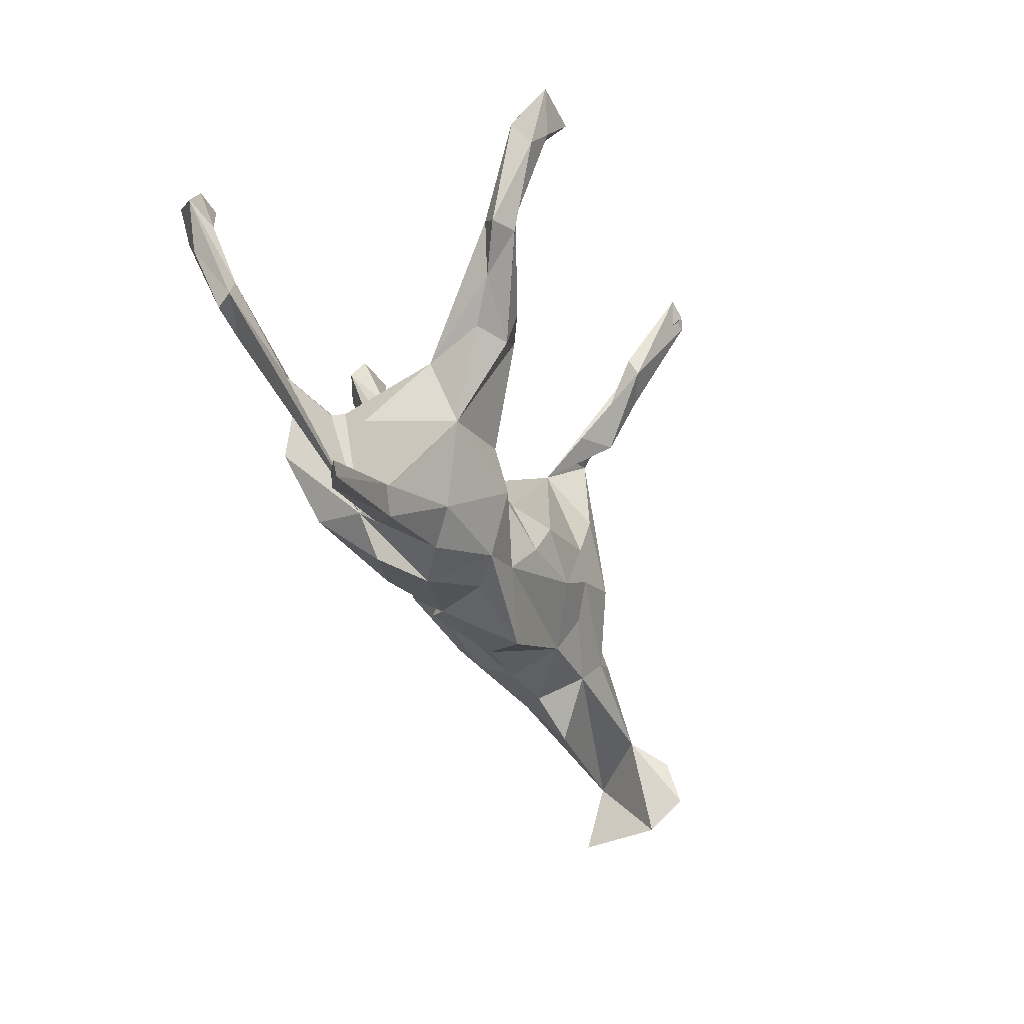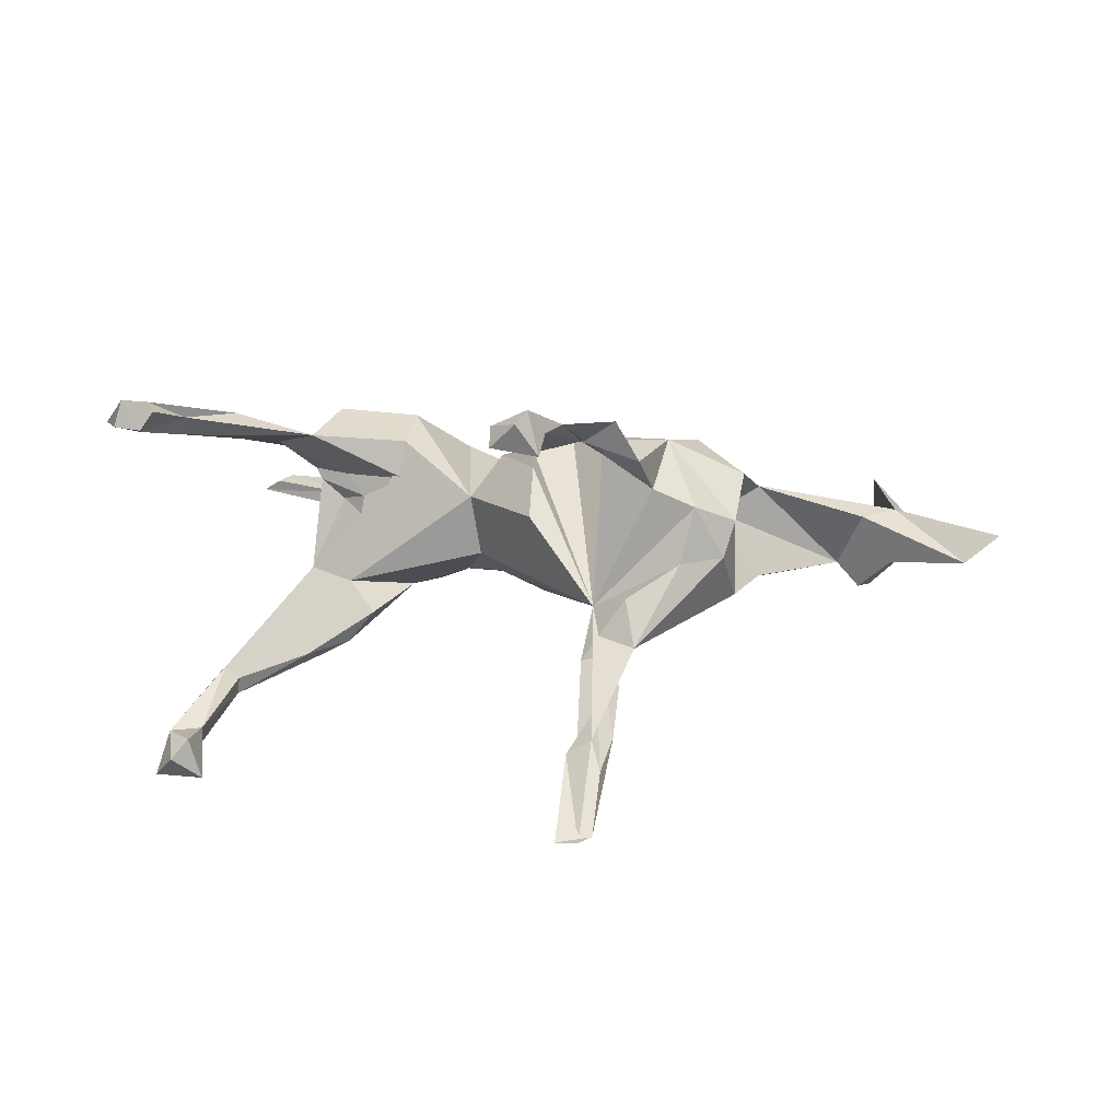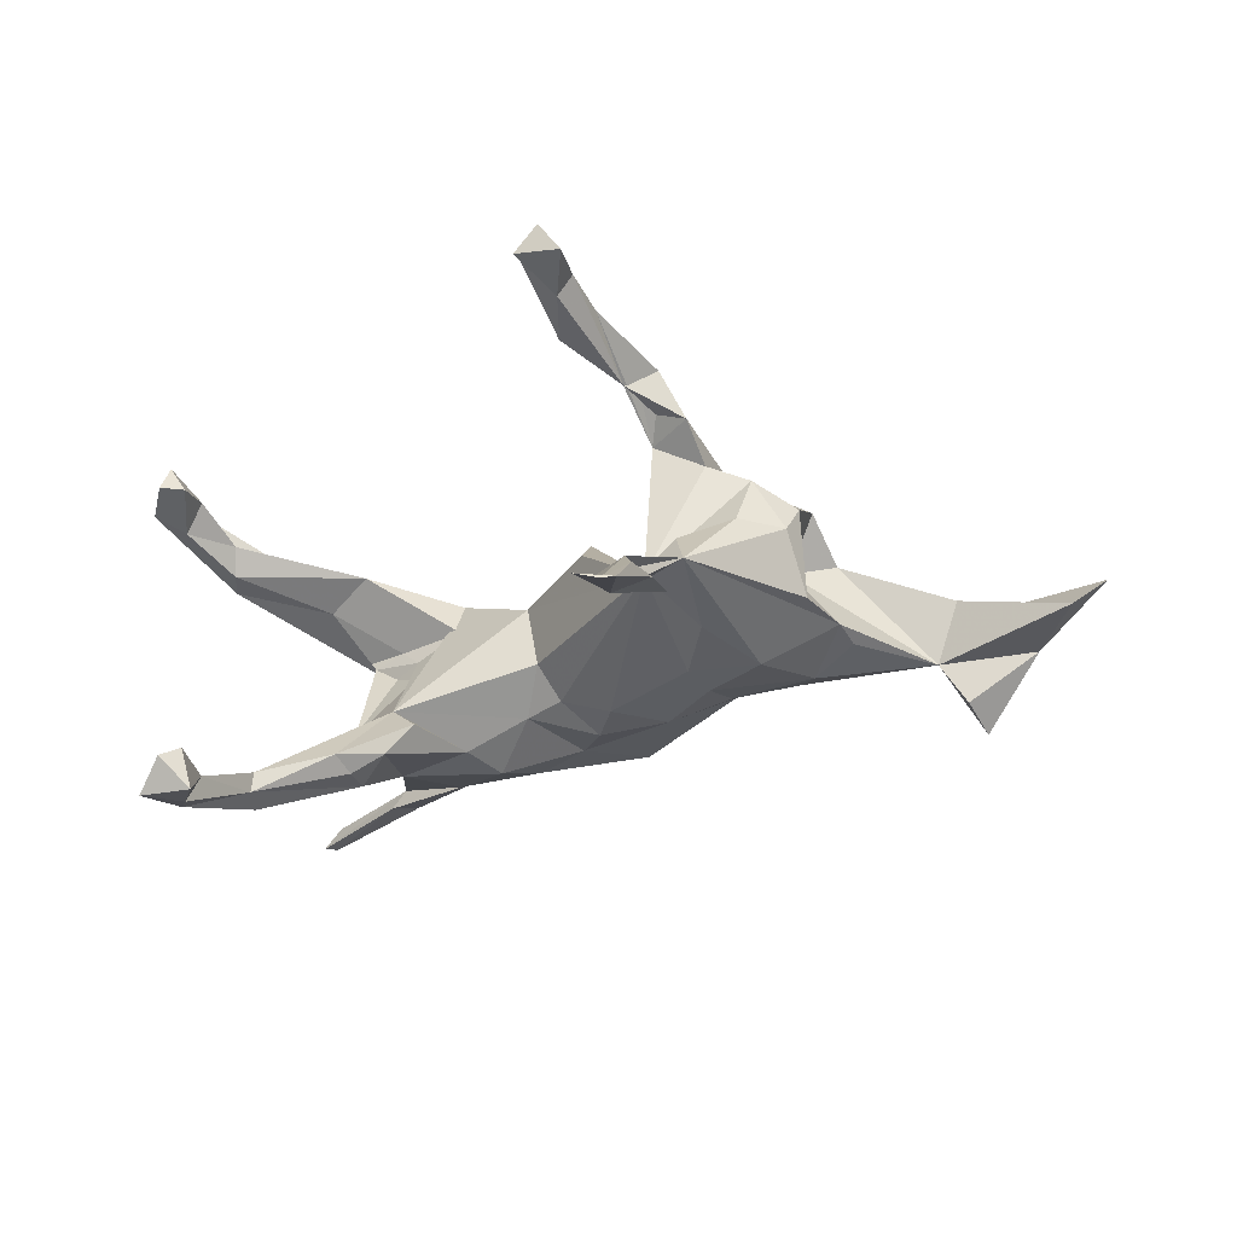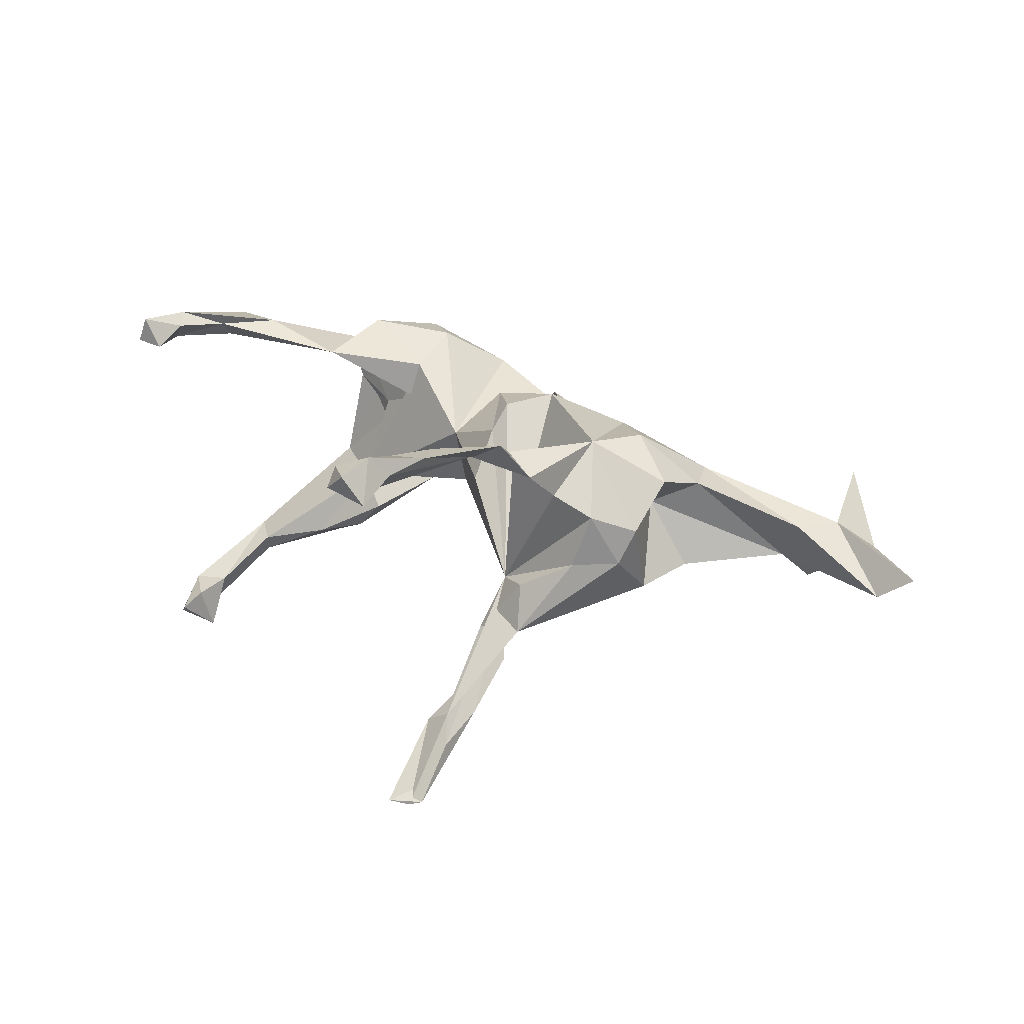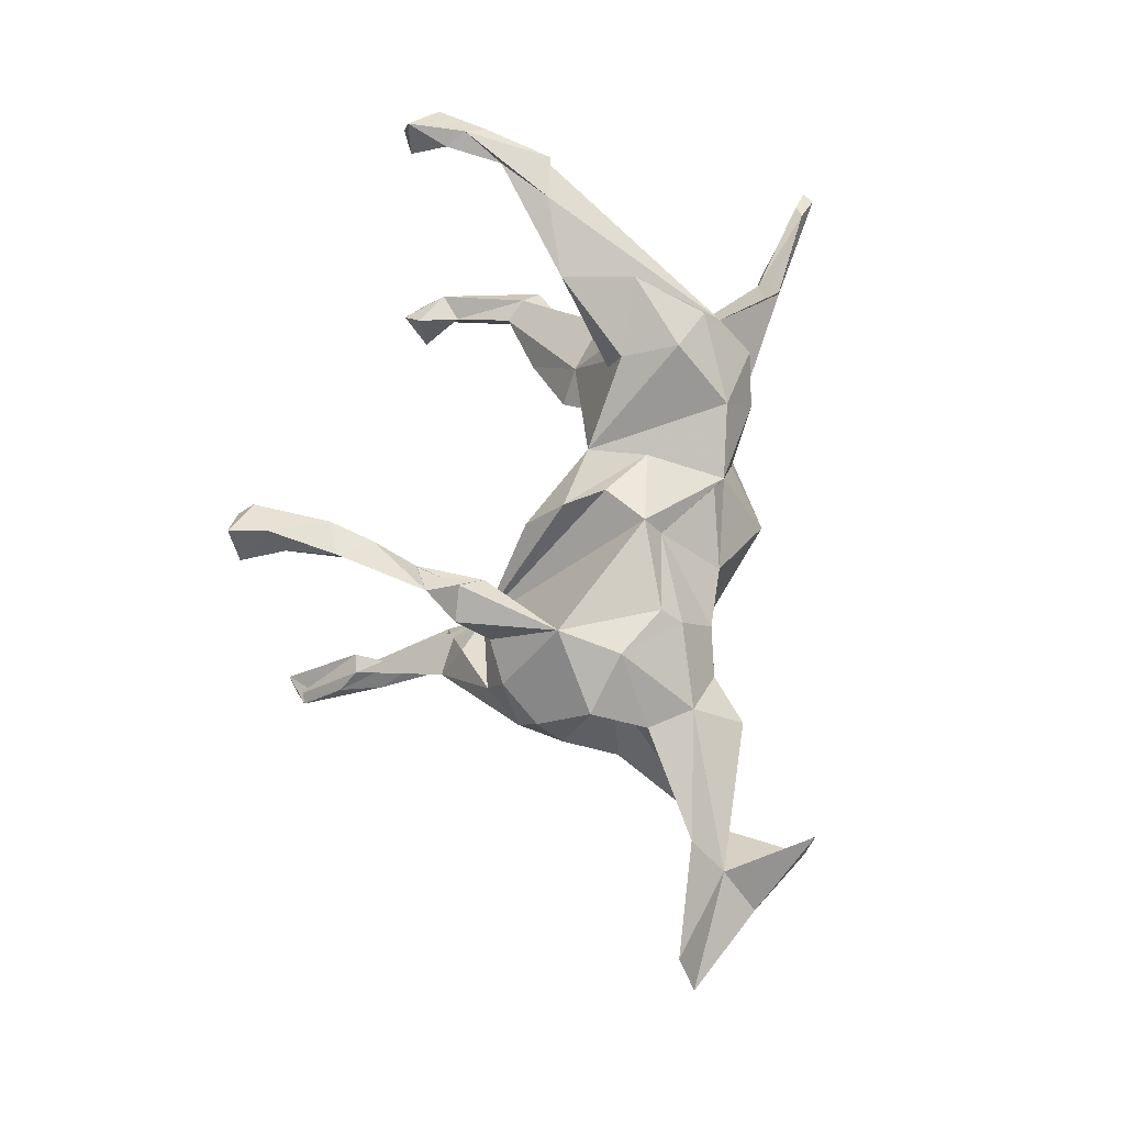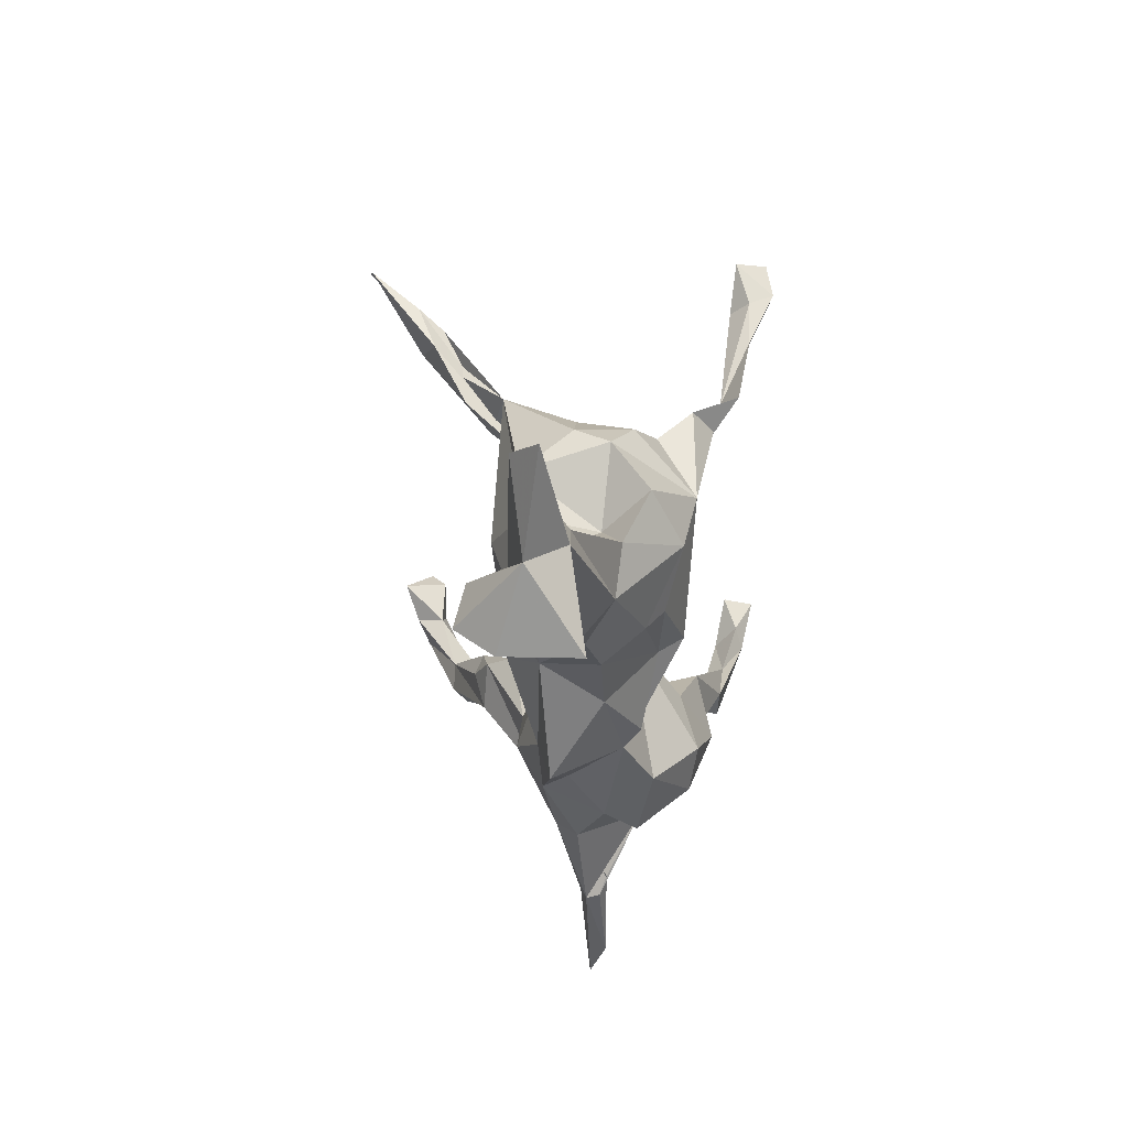
<metadata>
{"format":"obj","ext":"obj","renderer":"f3d","projection":"perspective","resolution":1024,"background":"white","views":[{"elev":-45.1,"azim":113.6,"up":"+Y"},{"elev":15.0,"azim":-172.0,"up":"+Z"},{"elev":-37.2,"azim":-166.0,"up":"+Z"},{"elev":31.8,"azim":-147.8,"up":"+Z"},{"elev":71.5,"azim":-96.0,"up":"+Z"},{"elev":-21.9,"azim":-84.8,"up":"+Y"}]}
</metadata>
<code>
v 0.6467 -0.4592 -0.04828
v 0.5855 -0.4441 -0.01354
v 0.6278 -0.4739 -0.04496
v 0.6105 -0.438 -0.02485
v 0.4844 -0.3571 -0.05035
v 0.4424 -0.3838 -0.0372
v 0.4343 -0.3806 -0.01266
v 0.4144 -0.3516 0.001744
v 0.4562 -0.3463 -0.02361
v 0.3555 -0.2559 0.06542
v 0.3295 -0.2754 -0.08062
v 0.3944 -0.1559 -0.1249
v 0.2841 -0.3104 -0.03927
v 0.4337 -0.0958 0.06239
v 0.3313 -0.2192 0.1547
v 0.6385 0.01895 0.2
v 0.6027 0.04746 -0.2789
v 0.6515 0.03099 0.1743
v 0.4454 -0.1434 0.01784
v 0.2039 -0.2962 0.01364
v 0.4457 -0.1022 0.08186
v 0.5263 0.01354 -0.2357
v 0.4706 -0.03066 -0.1927
v 0.5566 0.03171 0.2088
v 0.6377 0.07455 0.1754
v 0.2878 -0.3008 0.06414
v 0.5817 0.08062 -0.2564
v 0.688 0.1279 0.2316
v 0.4461 -0.05556 -0.09796
v 0.4157 -0.02822 -0.2224
v 0.3942 -0.1034 0.1954
v 0.5612 0.05835 -0.2996
v 0.1759 -0.2527 -0.08944
v 0.3811 -0.08092 0.07737
v 0.1797 -0.2438 0.1002
v 0.6298 0.1803 -0.3596
v 0.4954 -0.02903 0.1453
v 0.6553 0.2782 -0.3964
v 0.2667 -0.1652 0.1744
v 0.2222 -0.1666 -0.1397
v 0.5464 0.1139 -0.2657
v 0.5521 0.1066 -0.2976
v 0.6413 0.2351 -0.329
v 0.3907 -0.08851 0.02914
v 0.6282 0.107 0.2137
v 0.7367 0.2065 0.2228
v 0.6882 0.176 0.1996
v 0.6064 0.221 -0.3788
v 0.6771 0.1655 0.2513
v 0.4132 0.0367 -0.2401
v 0.263 -0.09848 -0.1341
v 0.116 -0.2535 -0.0409
v 0.3481 -0.06008 0.002967
v 0.347 -0.06401 0.04008
v 0.3608 0.003362 -0.1049
v 0.05732 -0.2254 0.05709
v 0.4194 0.02266 0.1701
v 0.2681 -0.06658 0.145
v 0.1549 -0.08141 -0.09609
v 0.7021 0.2709 0.2276
v 0.6898 0.2625 0.2727
v 0.4267 0.0772 -0.2263
v 0.6557 0.2006 0.2413
v 0.3583 0.03561 -0.2108
v 0.5892 0.2121 -0.3291
v 0.5719 0.2796 -0.3985
v 0.09065 -0.2053 -0.08932
v 0.3133 0.0301 -0.1558
v 0.2689 -0.04868 0.07863
v 0.6152 0.3159 -0.3535
v 0.5918 0.2873 -0.3249
v 0.6593 0.2628 0.2205
v 0.04401 -0.1308 -0.1152
v 0.09145 -0.09186 0.1192
v -0.001873 -0.294 -0.05929
v 0.03089 -0.2026 0.0885
v 0.1181 -0.004427 -0.04544
v 0.09115 -0.05579 -0.08987
v 0.1341 0.005787 0.06195
v -0.05489 -0.0988 0.1229
v -0.07807 -0.1099 -0.1232
v 0.006022 -0.05261 -0.1265
v -0.04138 -0.07078 0.1647
v -0.1837 -0.1579 -0.05933
v -0.1868 -0.1014 -0.1004
v -0.1012 -0.1982 0.03768
v -0.1153 0.2172 -0.07329
v -0.2943 -0.1428 -0.06342
v -0.2038 -0.1711 0.04003
v -0.1627 -0.03545 -0.1258
v 0.01145 0.06182 0.1314
v -0.2886 -0.1666 0.02189
v -0.1406 0.02521 -0.1264
v 0.02357 -0.01133 0.151
v -0.3703 -0.2069 0.005347
v 0.008463 0.128 0.0585
v -0.6255 -0.1397 0.0286
v -0.213 -0.116 0.1114
v -0.2302 0.09649 0.197
v -0.3261 -0.09396 -0.08898
v -0.3544 -0.1198 0.07344
v -0.5905 -0.291 -0.08005
v -0.1956 -0.08124 0.1413
v -0.5239 -0.1302 -0.07175
v -0.2581 0.01934 -0.1293
v -0.6854 -0.1883 -0.03148
v -0.4006 -0.03575 -0.0747
v -0.5871 -0.2964 0.04823
v -0.5845 -0.2457 -0.1422
v -0.129 0.2091 0.1918
v -0.1033 0.2834 -0.1506
v -0.1879 0.1384 -0.1289
v -0.5638 -0.1687 -0.1265
v -0.3824 -0.03863 0.08715
v -0.2748 -0.003639 0.1762
v -0.5674 -0.09287 0.02433
v -0.3601 0.05642 0.1313
v -0.3867 0.008549 -0.06519
v -0.176 0.2603 -0.04578
v -0.309 0.009886 0.04998
v -0.1074 0.3179 0.2359
v -0.2154 0.2095 0.1342
v -0.3347 0.1756 0.009698
v -0.3503 0.1018 -0.07514
v -0.1715 0.3089 -0.1848
v -0.1957 0.3018 -0.1196
v -0.264 0.2219 0.007563
v -0.3518 0.1449 0.06864
v -0.7514 -0.05281 -0.04483
v -0.286 0.1952 0.1016
v -0.03255 0.4318 0.2466
v -0.07064 0.382 0.2716
v -0.1974 0.2633 0.193
v -0.1019 0.4603 -0.2555
v -0.1439 0.4597 -0.2285
v -0.1621 0.3039 0.2677
v -0.09361 0.4404 0.2882
v -0.1154 0.4303 -0.2684
v -0.1742 0.4157 -0.2391
v -0.0518 0.5169 0.2561
v -0.03129 0.4497 0.2791
v -0.1027 0.5946 -0.3554
v -0.1383 0.5805 -0.3595
v -0.00024 0.5684 0.309
v -0.003187 0.597 0.2809
v -0.1627 0.4947 -0.2698
v -0.8114 -0.06811 0.003524
v -0.1593 0.5699 -0.3521
v -0.0783 0.5236 0.2903
v -0.04513 0.6112 0.3212
v -0.07971 0.6002 0.2699
v -0.05482 0.5485 0.3315
f 61 60 72
f 47 72 60
f 63 61 72
f 69 58 57
f 31 57 58
f 56 35 79
f 39 79 35
f 74 56 79
f 110 99 87
f 83 87 99
f 10 24 57
f 45 57 24
f 39 15 31
f 10 31 15
f 58 39 31
f 35 15 39
f 49 28 61
f 46 61 28
f 63 49 61
f 16 28 49
f 63 45 49
f 24 49 45
f 47 45 63
f 10 57 31
f 79 39 58
f 46 60 61
f 47 63 72
f 83 103 80
f 98 80 103
f 56 83 80
f 99 103 83
f 87 83 94
f 74 94 83
f 91 87 94
f 115 103 99
f 121 99 110
f 98 103 115
f 117 115 99
f 133 99 121
f 104 109 113
f 106 113 109
f 106 104 113
f 102 109 104
f 118 100 107
f 104 107 100
f 104 118 107
f 105 100 118
f 90 100 105
f 126 105 118
f 85 100 90
f 93 90 105
f 112 93 105
f 81 90 93
f 82 93 87
f 112 87 93
f 81 85 90
f 88 100 85
f 84 85 81
f 82 81 93
f 73 81 82
f 67 84 81
f 88 85 84
f 67 81 73
f 78 73 82
f 78 82 87
f 77 78 87
f 59 78 77
f 79 77 87
f 75 84 67
f 59 67 73
f 59 73 78
f 55 59 77
f 126 112 105
f 126 87 112
f 42 36 32
f 17 32 36
f 30 42 32
f 48 36 42
f 22 32 17
f 43 17 36
f 65 27 43
f 17 43 27
f 71 65 43
f 41 27 65
f 22 17 27
f 38 43 36
f 142 148 143
f 146 143 148
f 138 148 142
f 134 142 143
f 134 138 142
f 139 148 138
f 70 66 71
f 65 71 66
f 43 70 71
f 38 66 70
f 48 65 66
f 42 65 48
f 38 48 66
f 36 48 38
f 38 70 43
f 11 13 33
f 20 33 13
f 40 11 33
f 6 13 11
f 140 131 121
f 132 121 131
f 149 140 121
f 144 131 140
f 141 131 144
f 145 144 140
f 150 144 145
f 151 145 140
f 141 132 131
f 136 121 132
f 137 121 110
f 133 121 136
f 137 136 132
f 110 133 136
f 122 99 133
f 137 132 141
f 152 137 141
f 152 141 144
f 136 137 110
f 149 121 137
f 152 144 150
f 151 150 145
f 151 152 150
f 149 137 152
f 151 140 149
f 151 149 152
f 12 29 19
f 14 19 29
f 14 12 19
f 23 29 12
f 10 13 6
f 5 6 11
f 40 12 11
f 9 11 12
f 5 11 9
f 8 9 12
f 3 6 5
f 1 5 9
f 3 5 1
f 4 1 9
f 2 6 3
f 2 3 1
f 123 127 126
f 119 126 127
f 124 123 126
f 130 127 123
f 128 123 124
f 118 124 126
f 87 119 127
f 111 126 119
f 111 119 87
f 102 106 109
f 40 67 59
f 59 51 40
f 12 40 51
f 55 51 59
f 68 51 55
f 33 67 40
f 75 67 33
f 55 53 29
f 44 29 53
f 135 87 126
f 138 126 111
f 125 111 87
f 64 51 68
f 62 68 55
f 64 12 51
f 62 64 68
f 27 55 29
f 139 125 87
f 138 111 125
f 46 47 60
f 25 47 46
f 15 35 26
f 20 26 35
f 10 15 26
f 34 37 21
f 10 21 37
f 14 34 21
f 57 37 34
f 18 10 37
f 104 100 88
f 52 33 20
f 56 52 20
f 75 33 52
f 54 53 55
f 69 54 55
f 44 53 54
f 56 75 52
f 86 75 56
f 77 79 55
f 58 55 79
f 86 84 75
f 96 79 87
f 91 79 96
f 92 88 84
f 89 92 84
f 95 88 92
f 97 88 95
f 101 97 95
f 104 88 97
f 102 104 97
f 24 10 18
f 25 18 37
f 16 24 18
f 46 18 25
f 57 25 37
f 28 18 46
f 28 16 18
f 45 47 25
f 20 10 26
f 49 24 16
f 129 147 97
f 106 97 147
f 116 129 97
f 129 106 147
f 104 106 129
f 104 129 116
f 56 20 35
f 14 10 12
f 8 12 10
f 14 21 10
f 128 130 123
f 87 127 130
f 101 116 97
f 104 116 114
f 101 114 116
f 120 104 114
f 115 114 101
f 128 117 99
f 114 115 117
f 120 114 117
f 98 115 101
f 122 110 87
f 102 97 108
f 106 108 97
f 92 98 101
f 92 101 95
f 89 98 92
f 96 87 91
f 74 91 94
f 30 12 64
f 23 12 30
f 50 30 64
f 14 29 44
f 14 44 54
f 4 2 1
f 9 2 4
f 7 6 2
f 8 2 9
f 8 7 2
f 10 7 8
f 10 6 7
f 20 13 10
f 54 34 14
f 69 34 54
f 57 34 69
f 55 58 69
f 22 29 23
f 146 139 87
f 138 125 139
f 134 135 126
f 146 87 135
f 138 134 126
f 143 135 134
f 50 64 62
f 42 50 62
f 42 30 50
f 41 62 55
f 42 62 41
f 27 41 55
f 30 22 23
f 32 22 30
f 27 29 22
f 148 139 146
f 143 146 135
f 118 104 120
f 128 120 117
f 124 120 128
f 118 120 124
f 99 130 128
f 122 87 130
f 99 122 130
f 106 102 108
f 86 89 84
f 74 79 91
f 80 89 86
f 76 86 56
f 80 98 89
f 76 80 86
f 56 74 83
f 56 80 76
f 25 57 45
f 110 122 133
f 65 42 41

</code>
